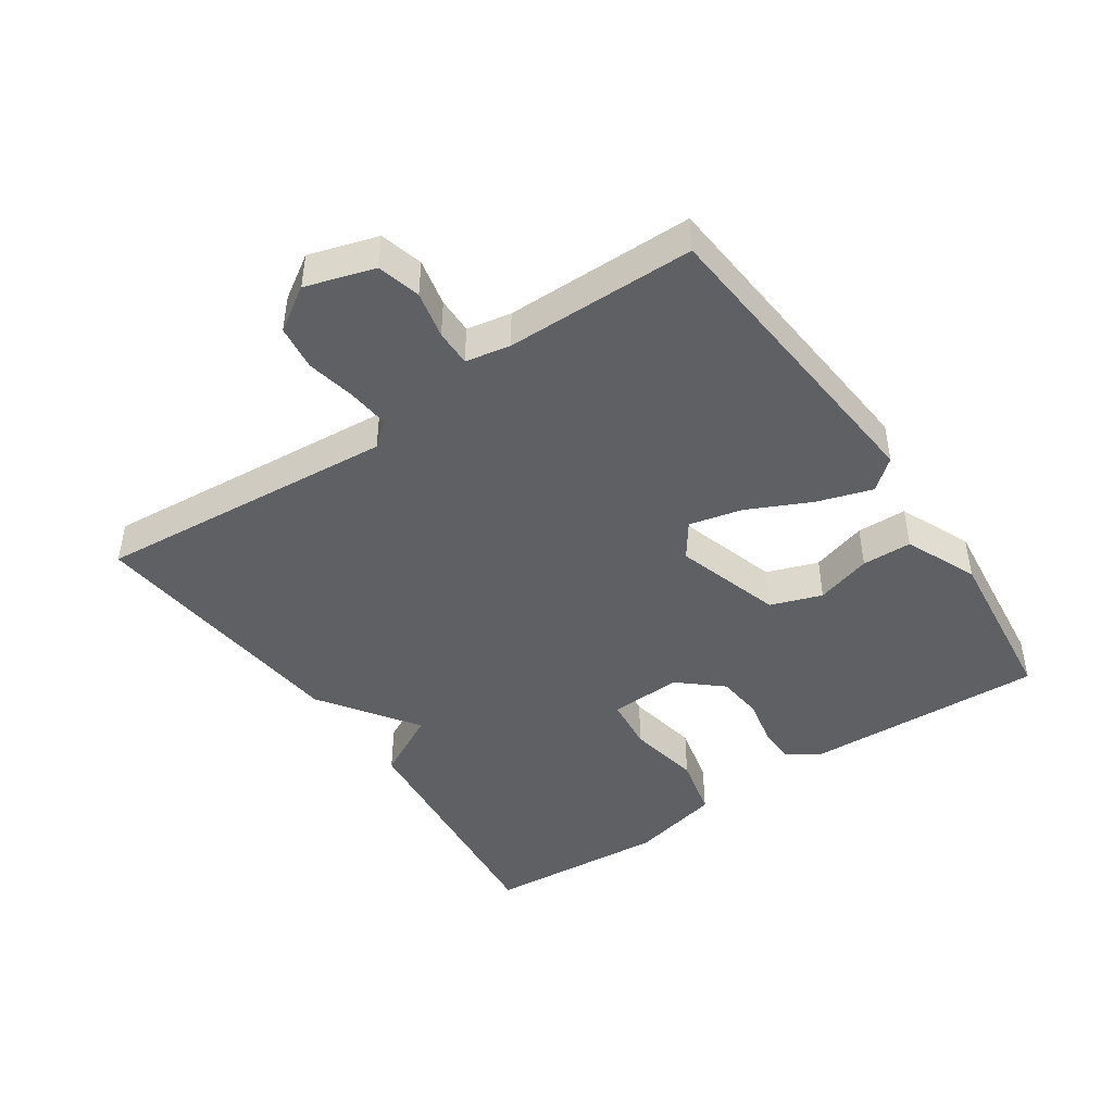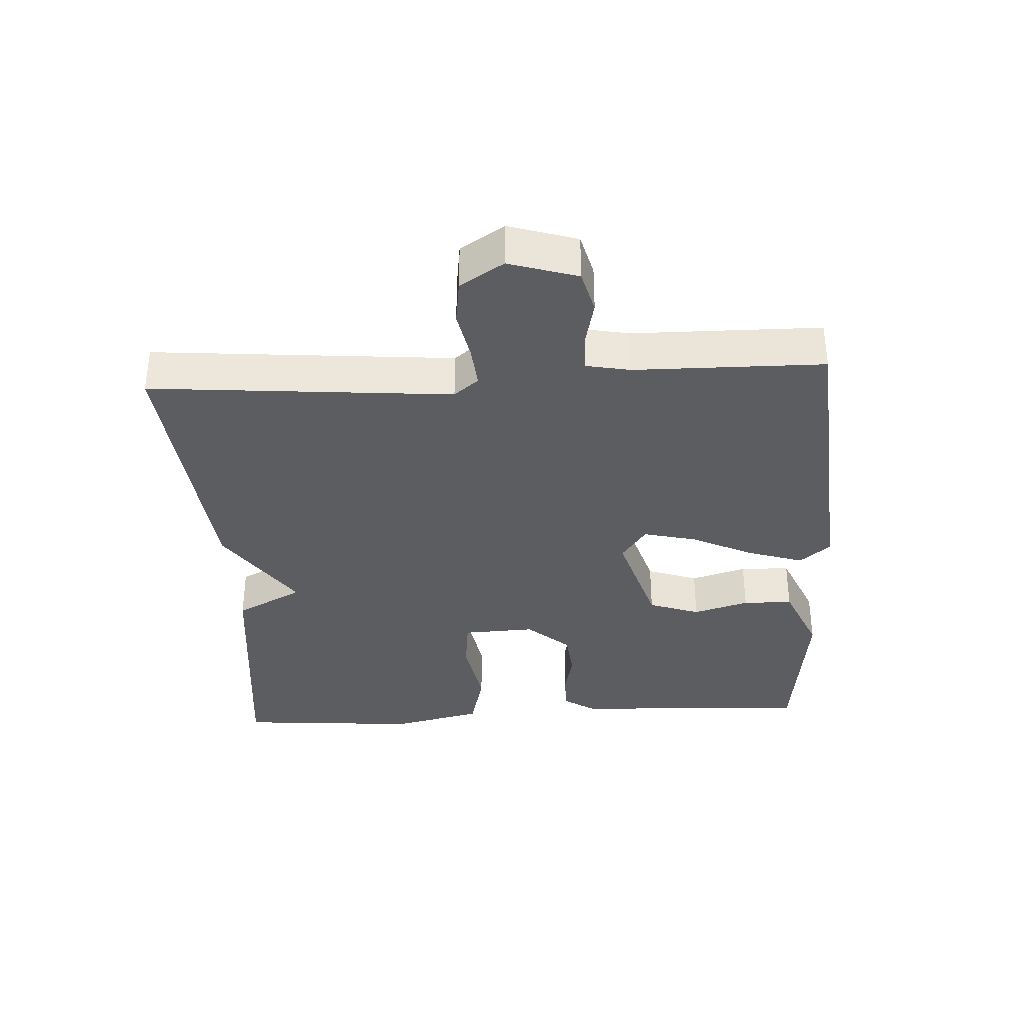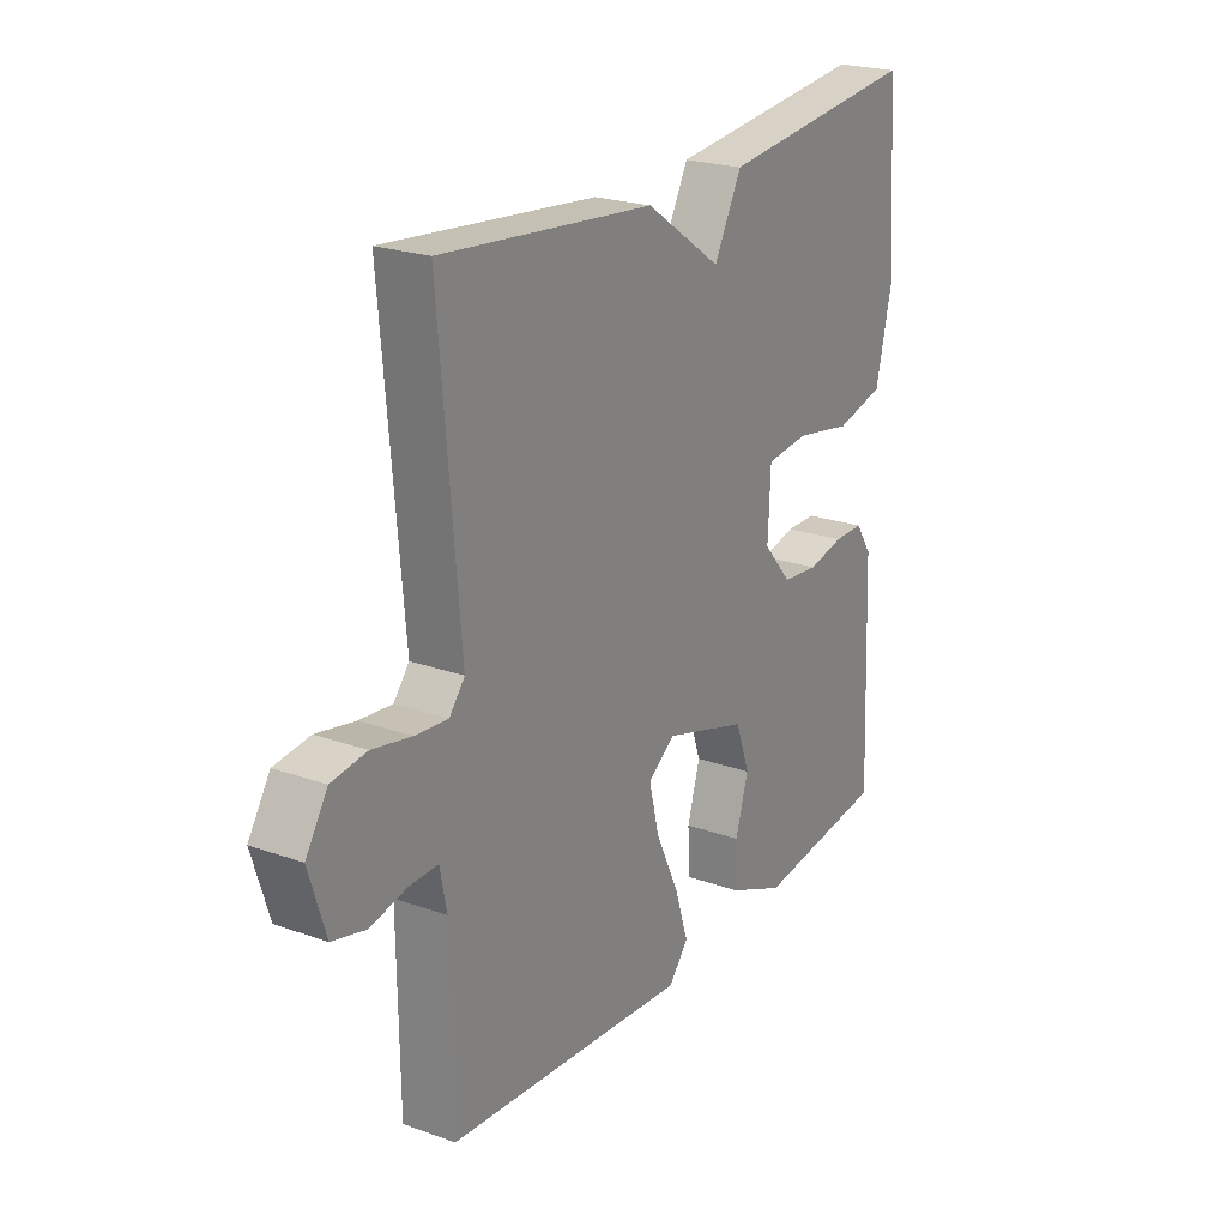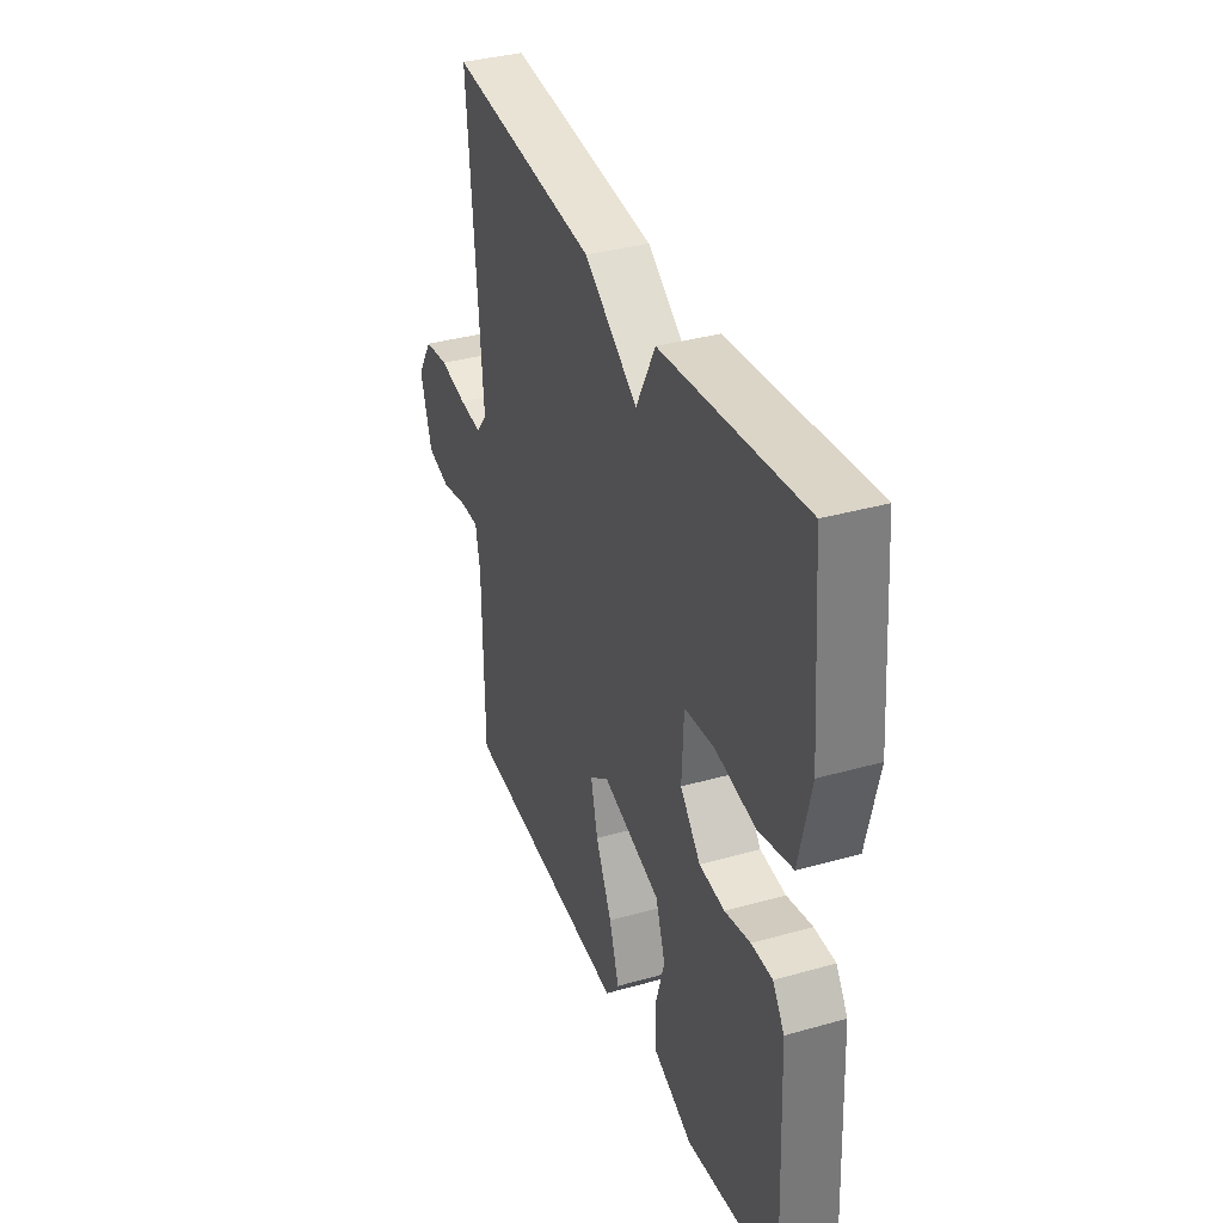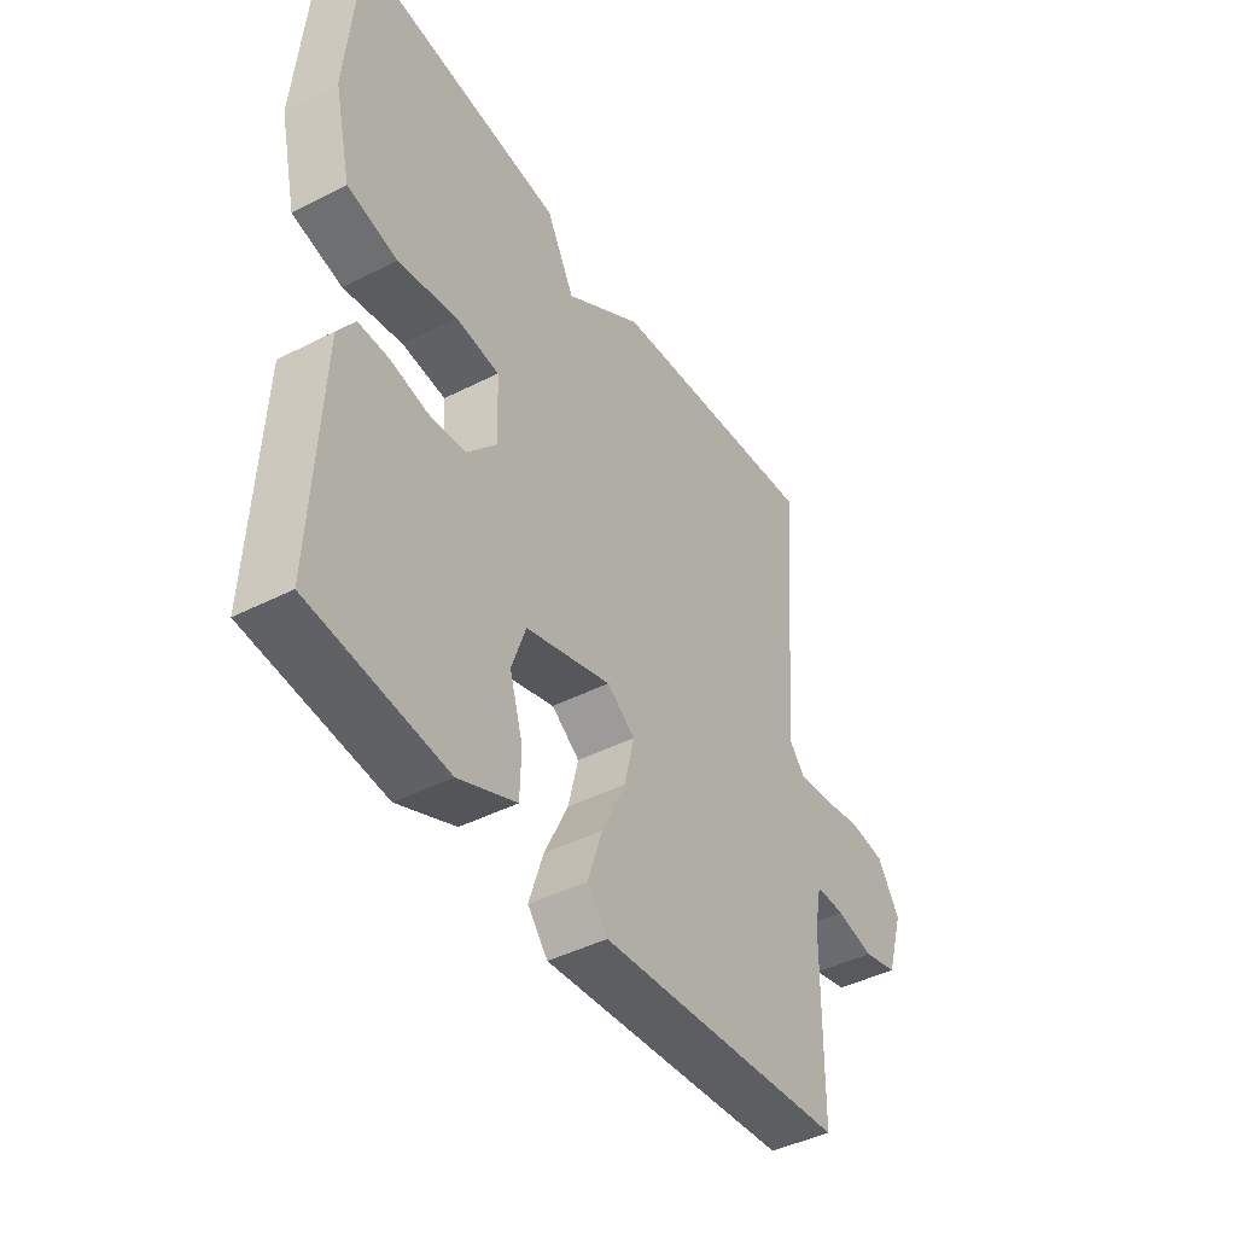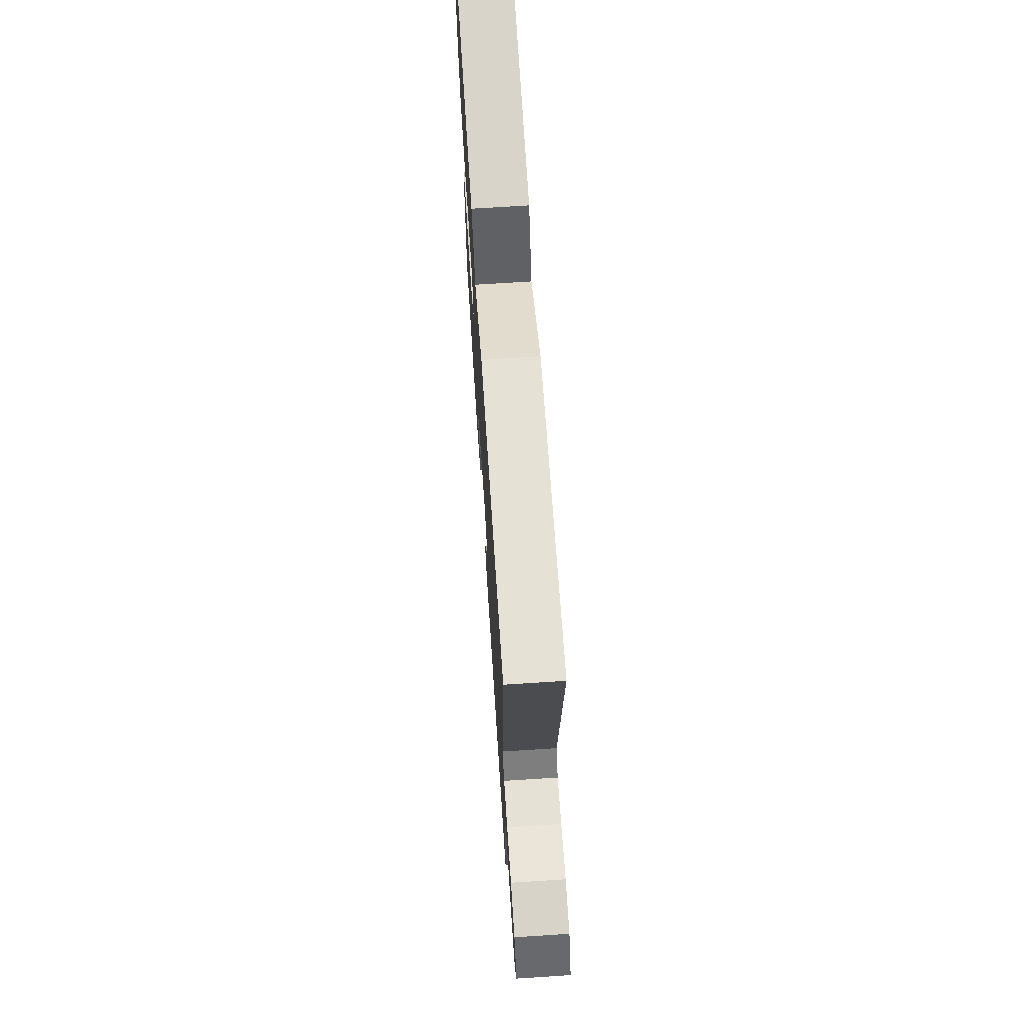
<metadata>
{"format":"obj","ext":"obj","renderer":"f3d","projection":"perspective","resolution":1024,"background":"white","views":[{"elev":-45.0,"azim":124.4,"up":"+Y"},{"elev":-35.5,"azim":93.2,"up":"+Y"},{"elev":22.9,"azim":121.3,"up":"+Z"},{"elev":35.8,"azim":-110.4,"up":"+Z"},{"elev":-43.7,"azim":-59.0,"up":"+Z"},{"elev":69.9,"azim":86.3,"up":"+Z"}]}
</metadata>
<code>
v 0.5 0.07 0.5
v 0.461 0.07 0.046
v 0.491 0.07 0.009
v 0.554 0.07 0.015
v 0.629 0.07 0.03
v 0.697 0.07 0.021
v 0.739 0.07 -0.045
v 0.707 0.07 -0.148
v 0.642 0.07 -0.165
v 0.571 0.07 -0.149
v 0.516 0.07 -0.148
v 0.503 0.07 -0.215
v 0.5 0.07 -0.5
v 0.03 0.07 -0.539
v -0.008 0.07 -0.493
v 0.019 0.07 -0.409
v 0.064 0.07 -0.315
v 0.083 0.07 -0.236
v 0.03 0.07 -0.198
v -0.131 0.07 -0.247
v -0.158 0.07 -0.324
v -0.133 0.07 -0.408
v -0.135 0.07 -0.483
v -0.244 0.07 -0.53
v -0.5 0.07 -0.5
v -0.484 0.07 -0.137
v -0.452 0.07 -0.089
v -0.394 0.07 -0.089
v -0.324 0.07 -0.104
v -0.254 0.07 -0.097
v -0.198 0.07 -0.033
v -0.203 0.07 0.076
v -0.285 0.07 0.085
v -0.396 0.07 0.065
v -0.49 0.07 0.088
v -0.522 0.07 0.226
v -0.5 0.07 0.5
v -0.11 0.07 0.459
v -0.057 0.07 0.358
v 0.09 0.07 0.459
v 0.5 0 0.5
v 0.461 0 0.046
v 0.491 0 0.009
v 0.554 0 0.015
v 0.629 0 0.03
v 0.697 0 0.021
v 0.739 0 -0.045
v 0.707 0 -0.148
v 0.642 0 -0.165
v 0.571 0 -0.149
v 0.516 0 -0.148
v 0.503 0 -0.215
v 0.5 0 -0.5
v 0.03 0 -0.539
v -0.008 0 -0.493
v 0.019 0 -0.409
v 0.064 0 -0.315
v 0.083 0 -0.236
v 0.03 0 -0.198
v -0.131 0 -0.247
v -0.158 0 -0.324
v -0.133 0 -0.408
v -0.135 0 -0.483
v -0.244 0 -0.53
v -0.5 0 -0.5
v -0.484 0 -0.137
v -0.452 0 -0.089
v -0.394 0 -0.089
v -0.324 0 -0.104
v -0.254 0 -0.097
v -0.198 0 -0.033
v -0.203 0 0.076
v -0.285 0 0.085
v -0.396 0 0.065
v -0.49 0 0.088
v -0.522 0 0.226
v -0.5 0 0.5
v -0.11 0 0.459
v -0.057 0 0.358
v 0.09 0 0.459
f 39 40 1 2
f 37 38 39
f 36 37 39
f 35 36 39
f 34 35 39
f 33 34 39
f 39 2 3
f 33 39 3
f 32 33 3
f 31 32 3
f 30 31 3
f 27 28 29
f 26 27 29
f 25 26 29
f 24 25 29
f 23 24 29
f 22 23 29
f 21 22 29
f 20 21 29 30
f 30 3 4
f 20 30 4
f 19 20 4
f 15 16 17
f 14 15 17
f 13 14 17
f 12 13 17
f 11 12 17 18
f 8 9 10
f 7 8 10
f 6 7 10
f 5 6 10
f 4 5 10
f 4 10 11
f 4 11 18 19
f 42 41 80 79
f 79 78 77
f 79 77 76
f 79 76 75
f 79 75 74
f 79 74 73
f 43 42 79
f 43 79 73
f 43 73 72
f 43 72 71
f 43 71 70
f 69 68 67
f 69 67 66
f 69 66 65
f 69 65 64
f 69 64 63
f 69 63 62
f 69 62 61
f 70 69 61 60
f 44 43 70
f 44 70 60
f 44 60 59
f 57 56 55
f 57 55 54
f 57 54 53
f 57 53 52
f 58 57 52 51
f 50 49 48
f 50 48 47
f 50 47 46
f 50 46 45
f 50 45 44
f 51 50 44
f 59 58 51 44
f 1 41 42 2
f 2 42 43 3
f 3 43 44 4
f 4 44 45 5
f 5 45 46 6
f 6 46 47 7
f 7 47 48 8
f 8 48 49 9
f 9 49 50 10
f 10 50 51 11
f 11 51 52 12
f 12 52 53 13
f 13 53 54 14
f 14 54 55 15
f 15 55 56 16
f 16 56 57 17
f 17 57 58 18
f 18 58 59 19
f 19 59 60 20
f 20 60 61 21
f 21 61 62 22
f 22 62 63 23
f 23 63 64 24
f 24 64 65 25
f 25 65 66 26
f 26 66 67 27
f 27 67 68 28
f 28 68 69 29
f 29 69 70 30
f 30 70 71 31
f 31 71 72 32
f 32 72 73 33
f 33 73 74 34
f 34 74 75 35
f 35 75 76 36
f 36 76 77 37
f 37 77 78 38
f 38 78 79 39
f 39 79 80 40
f 40 80 41 1

</code>
